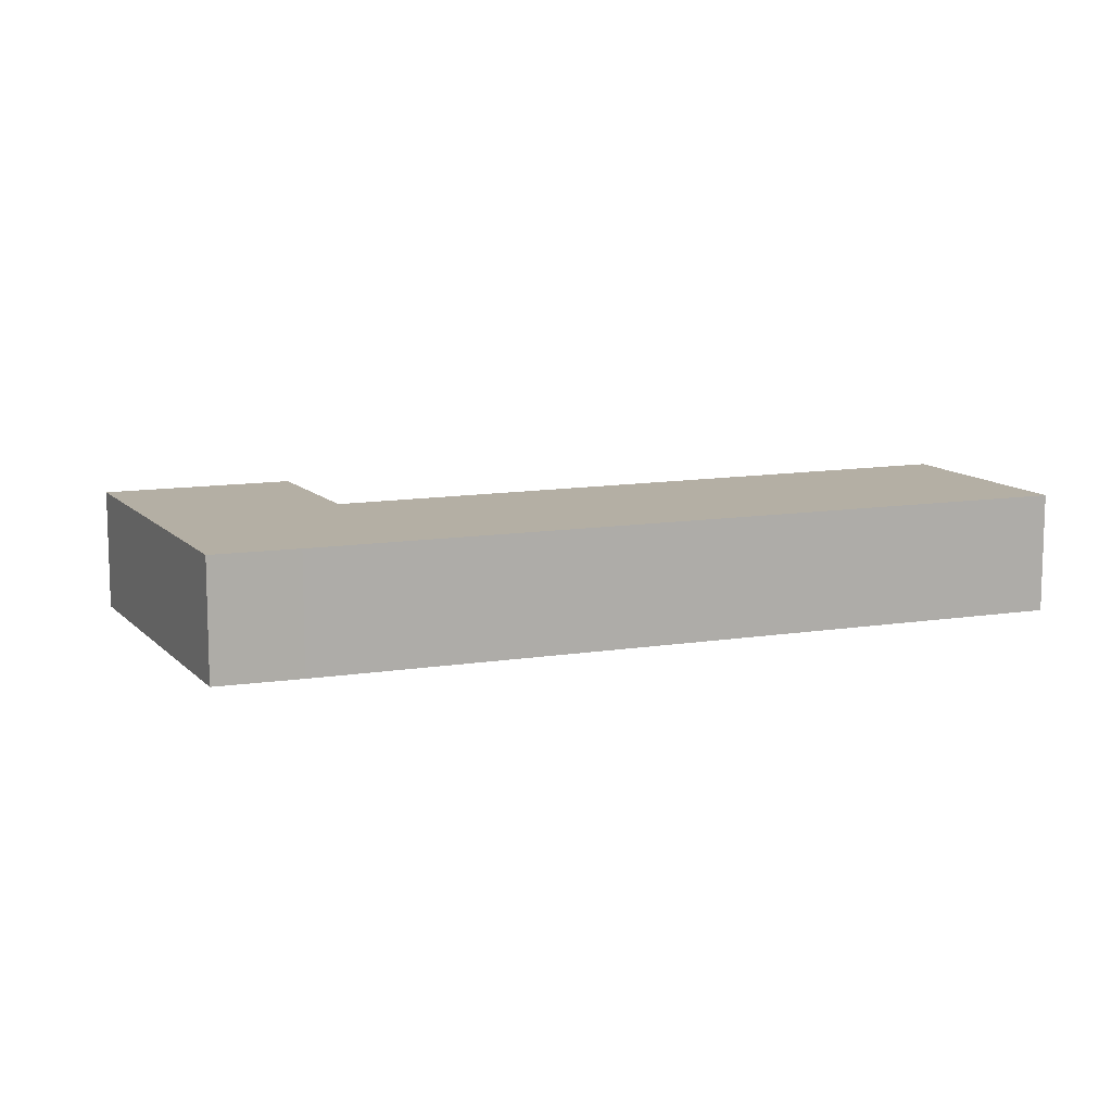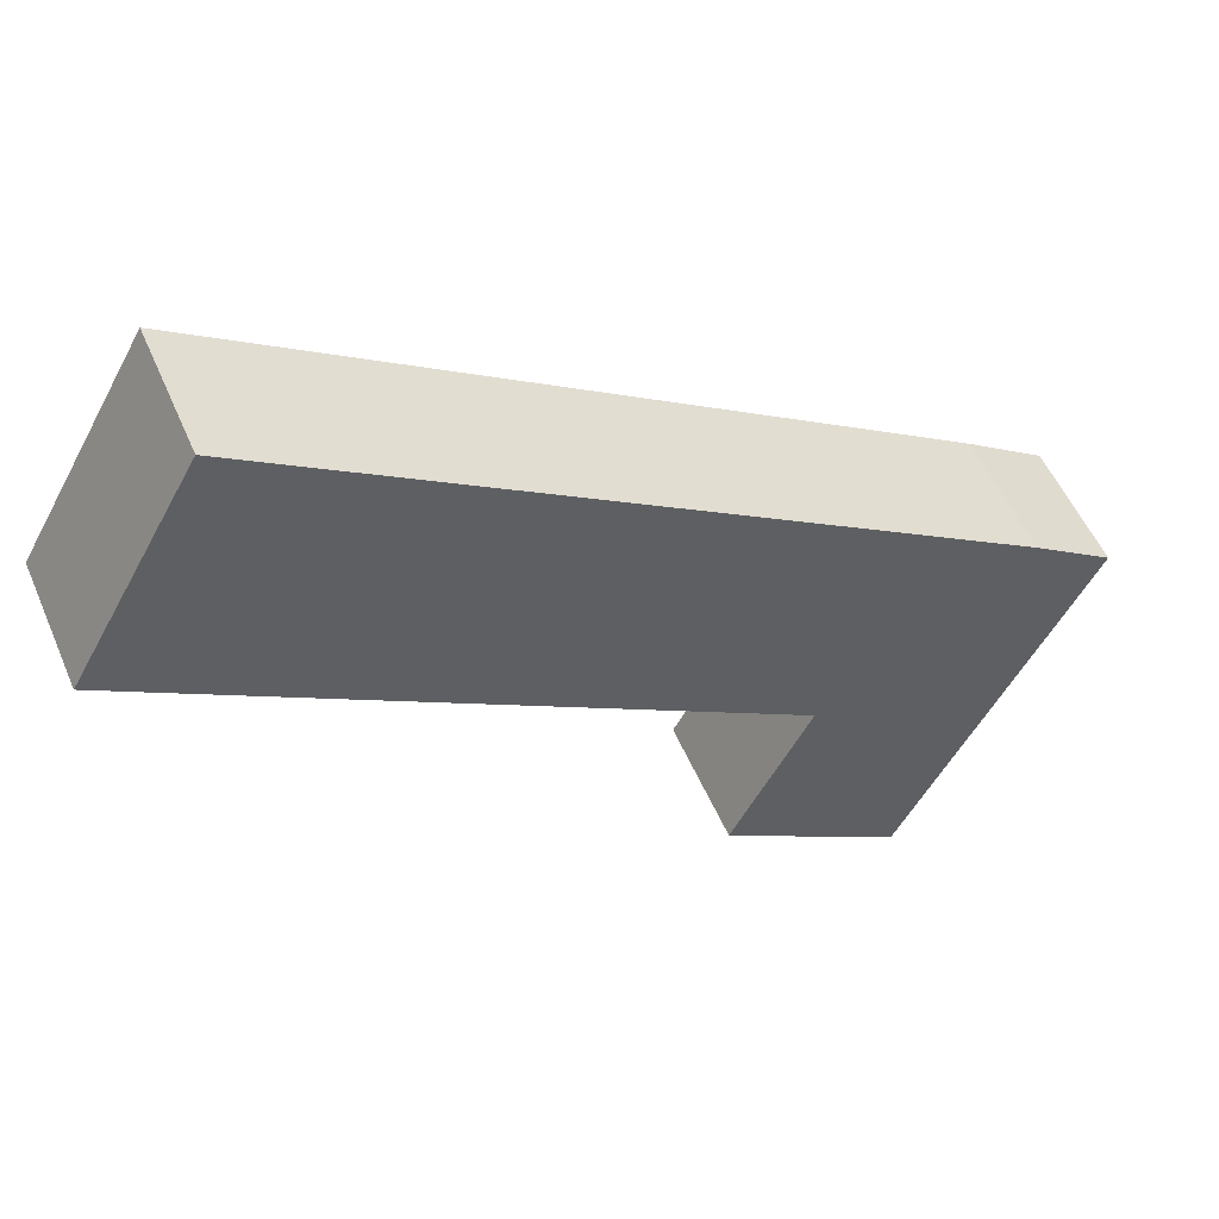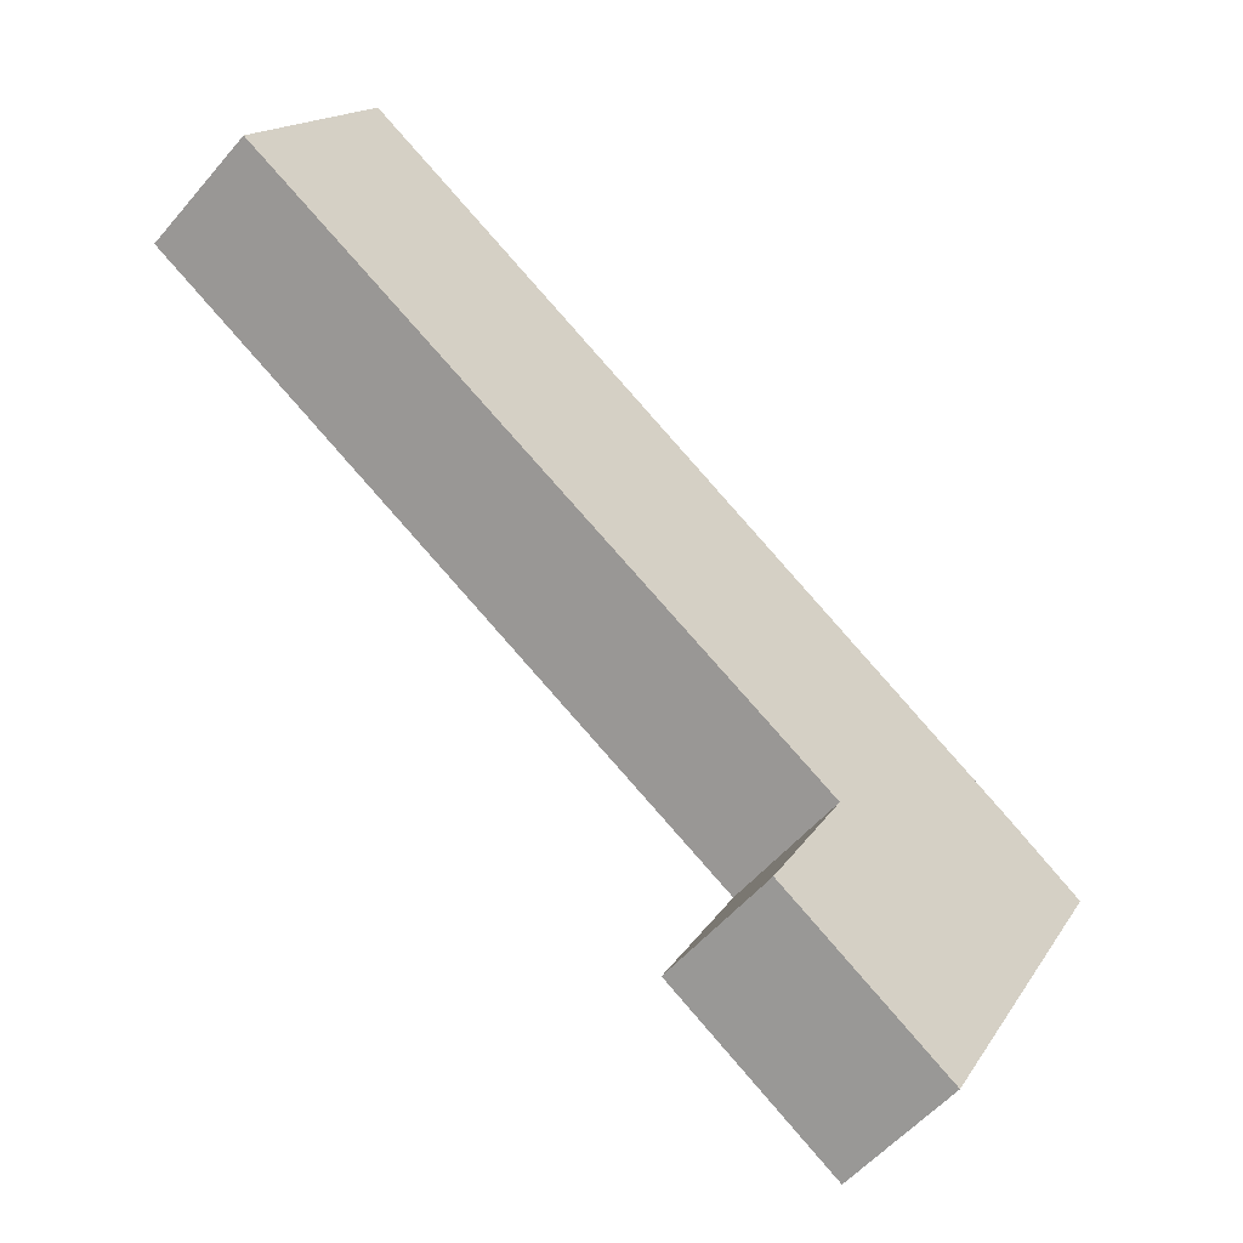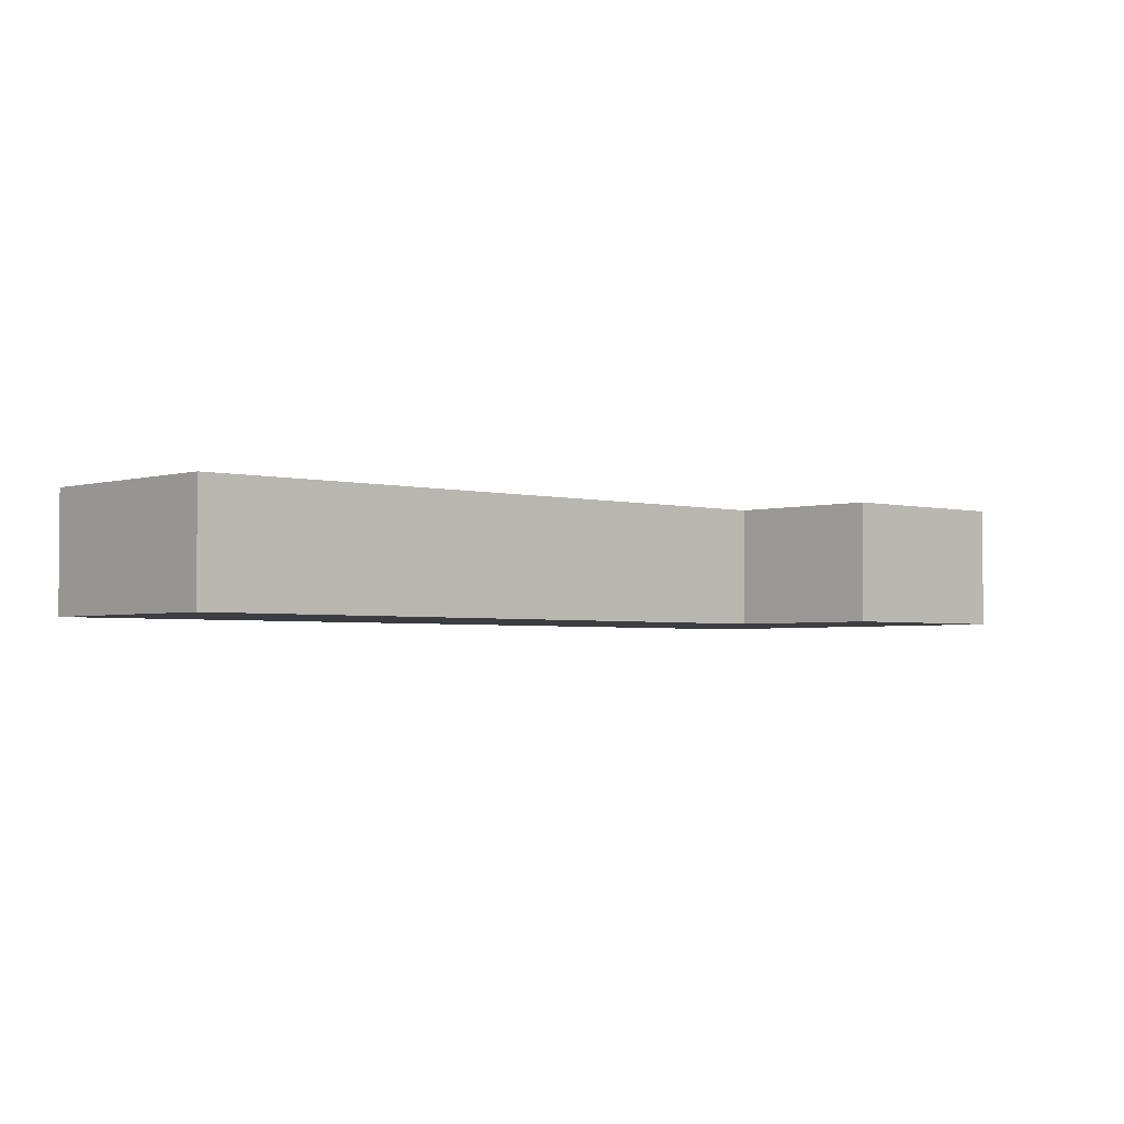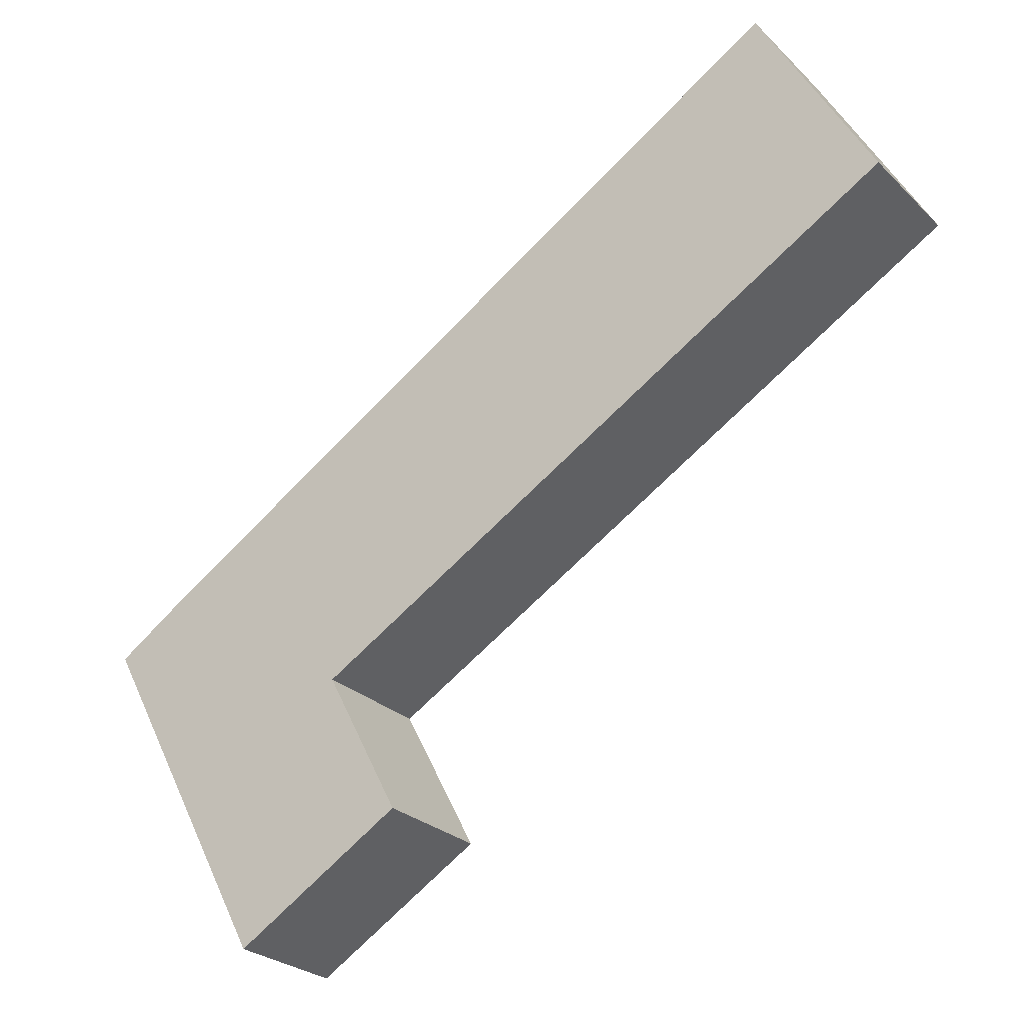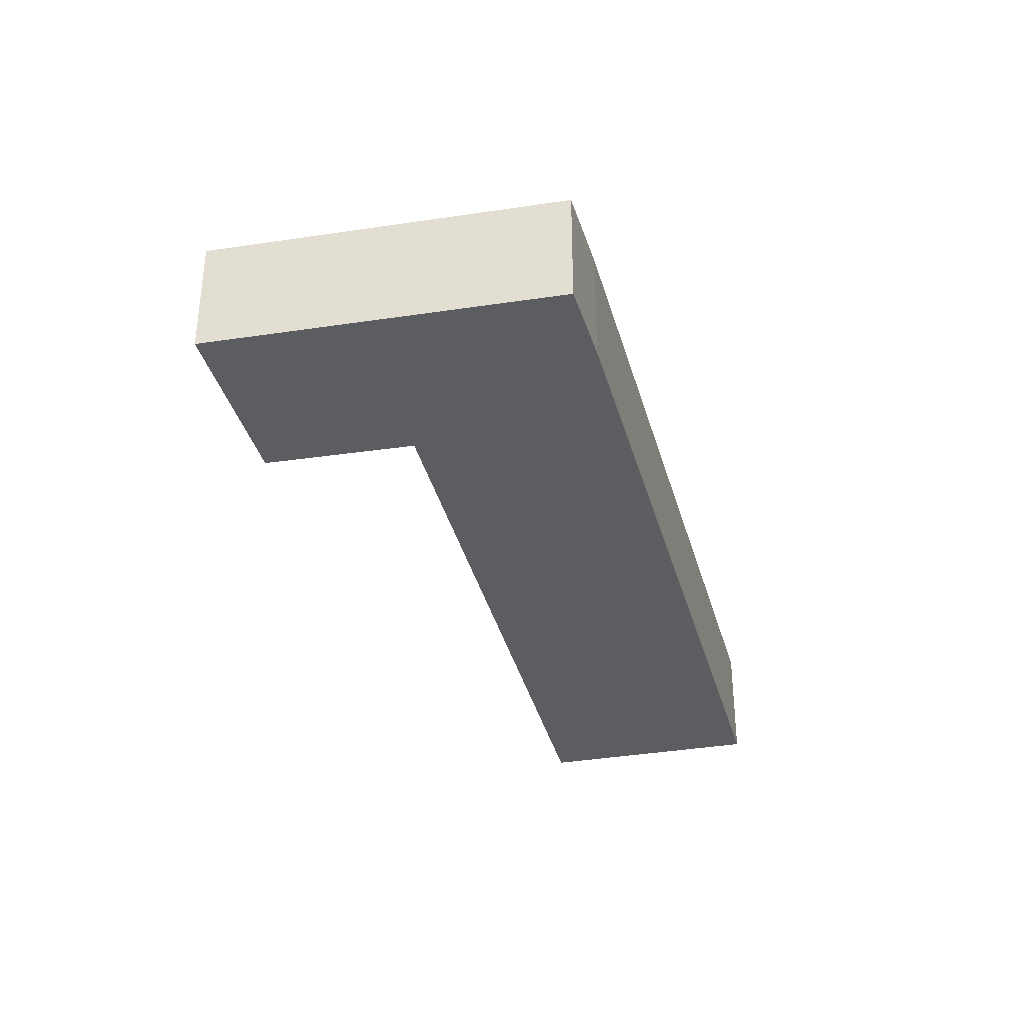
<metadata>
{"format":"obj","ext":"obj","renderer":"f3d","projection":"perspective","resolution":1024,"background":"white","views":[{"elev":11.3,"azim":-53.3,"up":"+Y"},{"elev":52.5,"azim":157.2,"up":"+Z"},{"elev":-54.5,"azim":140.5,"up":"+Z"},{"elev":-2.9,"azim":107.2,"up":"+Y"},{"elev":-26.1,"azim":34.1,"up":"+Z"},{"elev":-36.0,"azim":-107.1,"up":"+Y"}]}
</metadata>
<code>
v  2.45 1.707 -4.553
v  3.736 1.707 -1.158
v  4.771 1.707 -3.12
v  0 1.707 1.045e-16
v  1.029 1.707 0.686
v  10.42 1.707 6.565
v  11.99 1.707 3.78
v  10.42 -4.02e-16 6.565
v  11.99 -2.315e-16 3.78
v  3.736 7.091e-17 -1.158
v  4.771 1.91e-16 -3.12
v  2.45 2.788e-16 -4.553
v  0 0 0
v  1.029 -4.201e-17 0.686
g defaultobject
f 1 2 3
f 2 1 4
f 2 4 5
f 2 6 7
f 6 2 5
f 8 7 6
f 7 8 9
f 10 3 2
f 3 10 11
f 9 2 7
f 2 9 10
f 11 1 3
f 1 11 12
f 12 4 1
f 4 12 13
f 14 6 5
f 6 14 8
f 13 5 4
f 5 13 14
f 11 13 12
f 13 11 14
f 14 11 10
f 14 10 8
f 8 10 9

</code>
